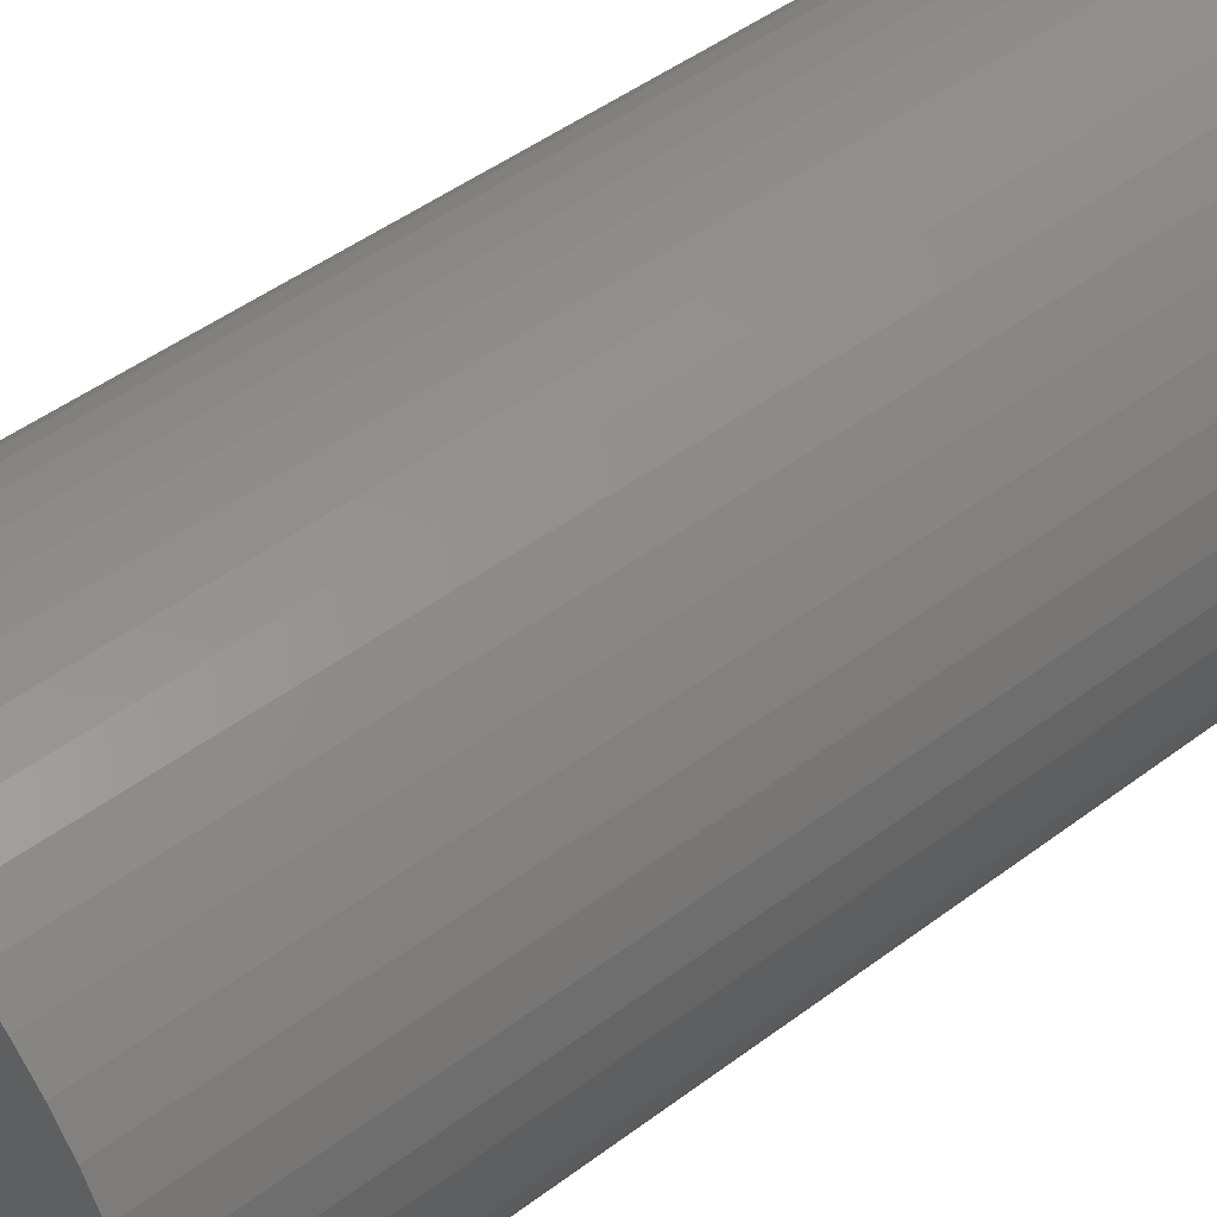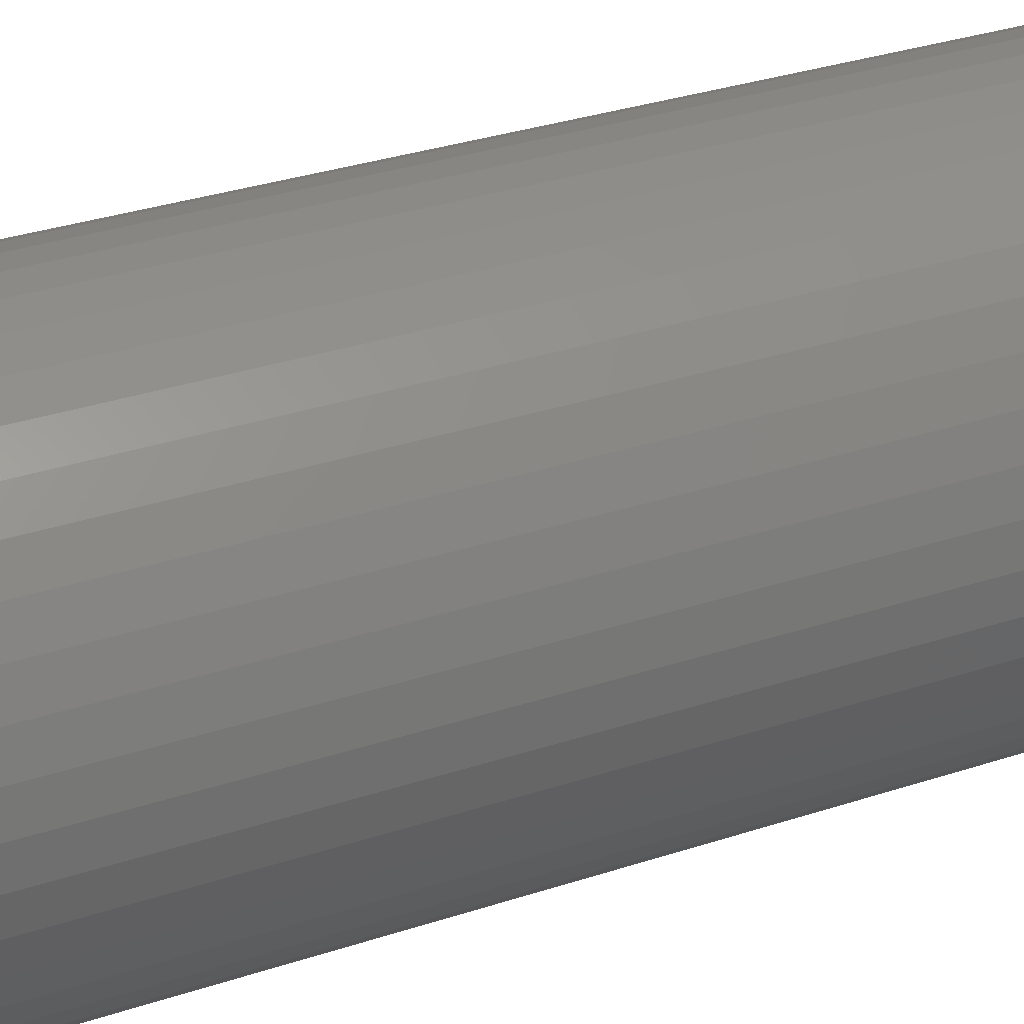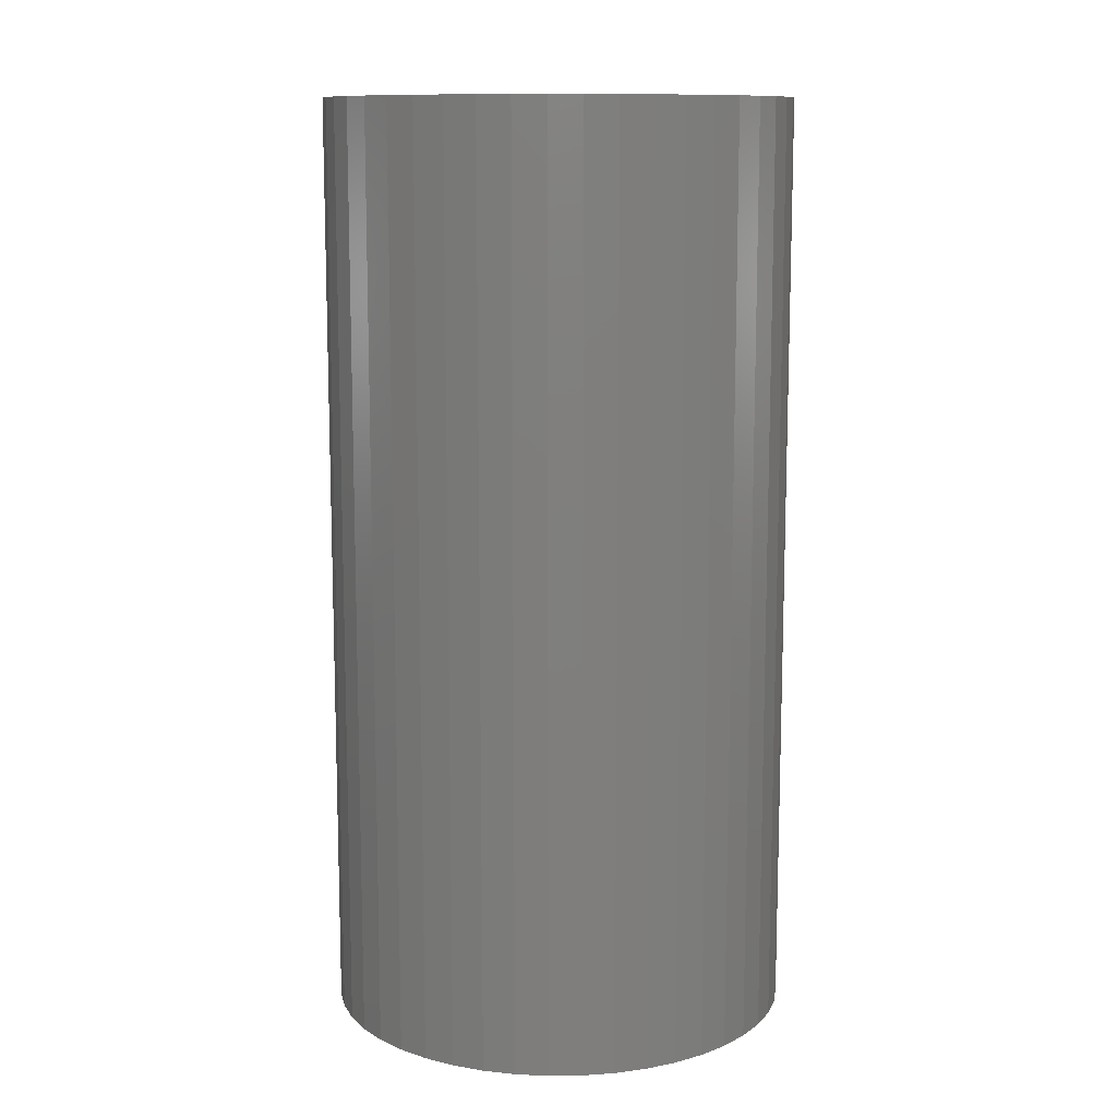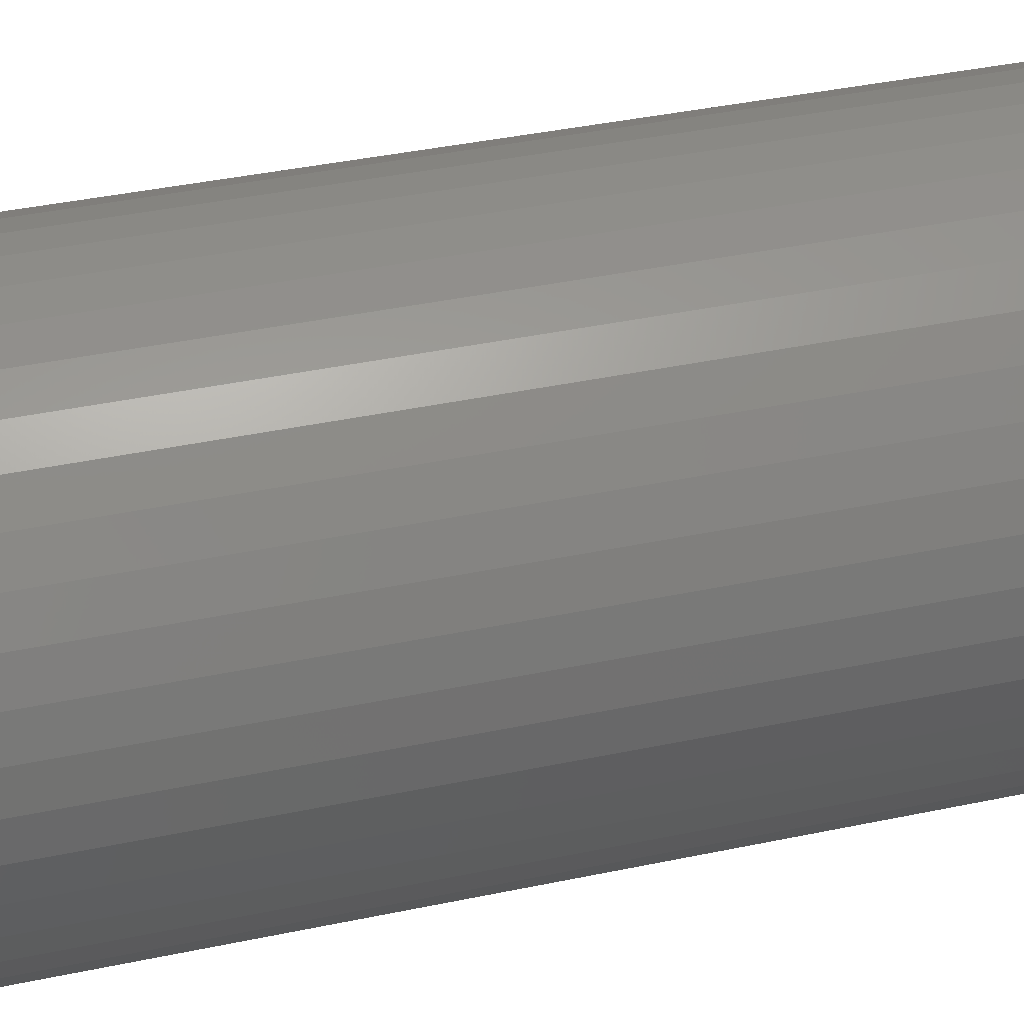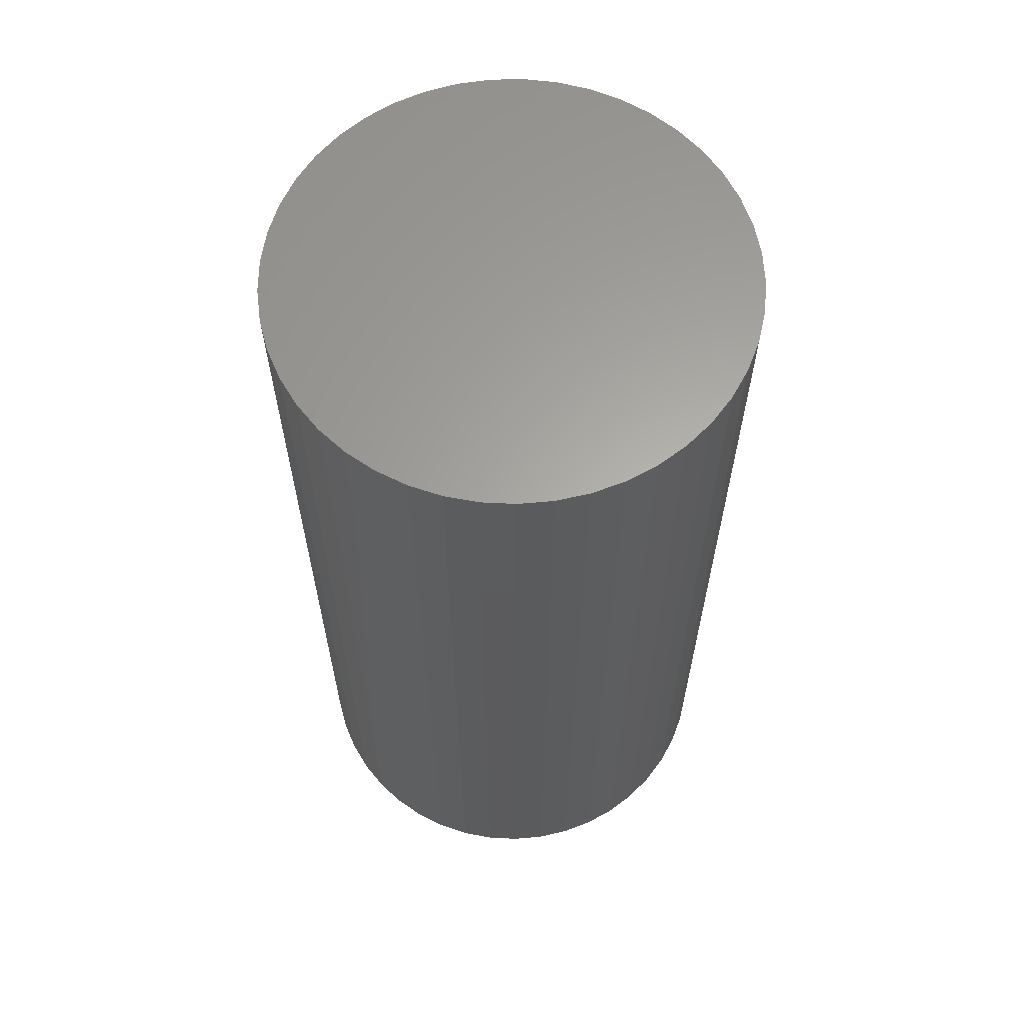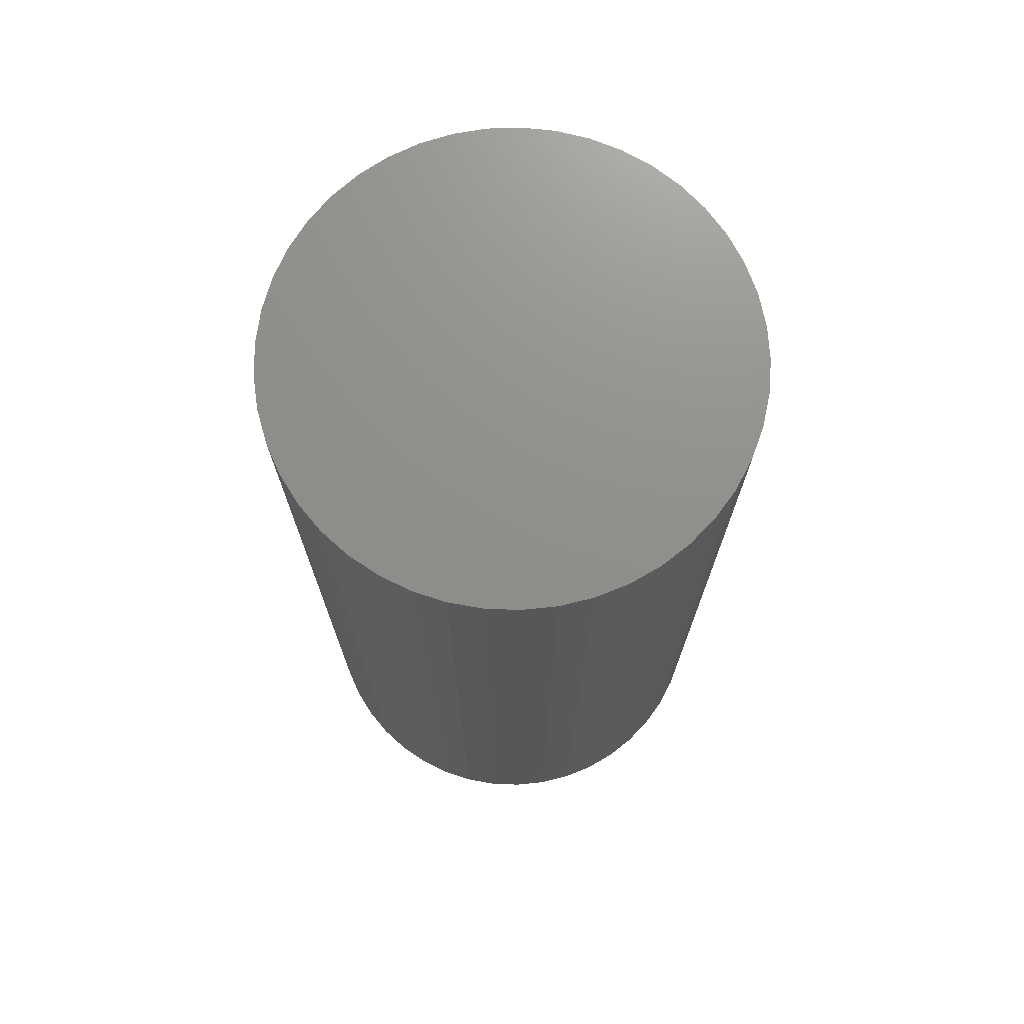
<metadata>
{"format":"stl","ext":"stl","renderer":"f3d","projection":"perspective","resolution":1024,"background":"white","views":[{"elev":47.2,"azim":-130.4,"up":"+Y"},{"elev":34.9,"azim":66.6,"up":"+Y"},{"elev":11.3,"azim":166.4,"up":"+Z"},{"elev":40.4,"azim":75.5,"up":"+Y"},{"elev":62.7,"azim":138.9,"up":"+Z"},{"elev":72.8,"azim":-45.9,"up":"+Z"}]}
</metadata>
<code>
# stl→obj: 90 verts, 176 faces
v -3.998 0.14 0
v -3.804 1.236 0
v -3.978 -0.418 0
v -3.939 0.695 0
v -3.998 0.14 16
v -3.939 0.695 16
v -3.804 1.236 16
v -3.978 -0.418 16
v -3.595 1.753 0
v -2.12 3.392 0
v -0.557 3.961 0
v 3.316 2.237 0
v -2.351 -3.236 0
v -2.12 3.392 16
v -3.595 1.753 16
v -0.557 3.961 16
v 3.316 2.237 16
v -3.881 -0.968 0
v -3.881 -0.968 16
v -3.709 -1.498 16
v -3.152 -2.463 16
v -3.709 -1.498 0
v -3.152 -2.463 0
v -3.464 -2 0
v -3.464 -2 16
v -2.571 3.064 0
v -3.316 2.237 0
v -2.973 2.677 0
v -3.316 2.237 16
v -2.571 3.064 16
v -2.973 2.677 16
v -2.779 -2.877 0
v -2.351 -3.236 16
v -2.779 -2.877 16
v 3.881 -0.968 0
v 1.878 -3.532 0
v 3.881 -0.968 16
v -1.878 -3.532 0
v -1.878 -3.532 16
v -1.627 3.654 0
v -1.627 3.654 16
v -0.832 -3.913 16
v -1.368 -3.759 0
v -1.368 -3.759 16
v -1.103 3.845 0
v -1.103 3.845 16
v -0.832 -3.913 0
v -0.279 -3.99 16
v -0.279 -3.99 0
v 2.973 2.677 0
v 2.12 3.392 0
v 1.103 3.845 0
v 0 4 0
v 0 4 16
v 0.832 -3.913 0
v 0.279 -3.99 0
v 0.832 -3.913 16
v 1.878 -3.532 16
v 0.279 -3.99 16
v 0.557 3.961 16
v 0.557 3.961 0
v 1.103 3.845 16
v 1.368 -3.759 0
v 1.368 -3.759 16
v 1.627 3.654 16
v 1.627 3.654 0
v 2.12 3.392 16
v 3.464 -2 0
v 2.351 -3.236 0
v 3.464 -2 16
v 2.351 -3.236 16
v 2.571 3.064 0
v 2.571 3.064 16
v 2.973 2.677 16
v 2.779 -2.877 0
v 2.779 -2.877 16
v 3.152 -2.463 0
v 3.152 -2.463 16
v 3.595 1.753 0
v 3.595 1.753 16
v 3.709 -1.498 0
v 3.709 -1.498 16
v 3.978 -0.418 0
v 3.804 1.236 16
v 3.804 1.236 0
v 3.939 0.695 0
v 3.939 0.695 16
v 3.978 -0.418 16
v 3.998 0.14 16
v 3.998 0.14 0
f 1 2 3
f 1 4 2
f 1 5 6
f 1 6 4
f 5 7 6
f 5 3 8
f 3 9 10
f 3 2 9
f 3 10 11
f 3 12 13
f 3 11 12
f 3 5 1
f 8 14 15
f 8 7 5
f 8 15 7
f 8 16 14
f 8 17 16
f 8 18 19
f 4 6 7
f 4 7 2
f 18 8 3
f 19 20 21
f 19 21 8
f 19 22 20
f 2 7 15
f 2 15 9
f 22 18 23
f 22 19 18
f 20 24 25
f 9 26 10
f 9 27 28
f 9 28 26
f 9 15 29
f 9 29 27
f 15 14 30
f 15 31 29
f 15 30 31
f 24 20 22
f 25 21 20
f 25 23 21
f 27 29 31
f 27 31 28
f 23 18 3
f 23 24 22
f 23 13 32
f 23 25 24
f 21 33 8
f 21 32 34
f 28 31 30
f 28 30 26
f 32 21 23
f 34 13 33
f 26 30 14
f 26 14 10
f 13 23 3
f 13 12 35
f 13 35 36
f 13 34 32
f 33 37 17
f 33 21 34
f 33 17 8
f 33 38 39
f 10 40 11
f 10 14 41
f 10 41 40
f 14 16 41
f 38 33 13
f 39 42 33
f 39 43 44
f 40 45 11
f 40 41 46
f 40 46 45
f 41 16 46
f 43 39 38
f 44 42 39
f 44 47 42
f 45 46 16
f 45 16 11
f 47 38 13
f 47 43 38
f 47 44 43
f 42 48 33
f 42 49 48
f 11 50 12
f 11 51 50
f 11 52 51
f 11 53 52
f 11 16 54
f 11 54 53
f 49 47 13
f 49 36 55
f 49 55 56
f 49 42 47
f 49 56 48
f 48 57 58
f 48 58 33
f 48 59 57
f 48 56 59
f 53 60 61
f 54 16 62
f 54 62 60
f 56 55 59
f 59 55 57
f 61 62 52
f 60 53 54
f 55 36 63
f 55 63 57
f 57 64 58
f 57 63 64
f 52 53 61
f 52 65 66
f 62 16 67
f 62 67 65
f 62 61 60
f 63 36 64
f 64 36 58
f 66 67 51
f 65 52 62
f 36 49 13
f 36 35 68
f 36 68 69
f 36 69 58
f 58 70 37
f 58 71 70
f 58 37 33
f 58 69 71
f 51 72 50
f 51 52 66
f 51 73 72
f 67 16 74
f 67 66 65
f 69 68 75
f 69 75 71
f 71 76 70
f 71 75 76
f 72 74 50
f 73 67 74
f 73 51 67
f 75 68 77
f 75 77 76
f 76 78 70
f 76 77 78
f 50 17 12
f 74 16 17
f 74 72 73
f 77 68 78
f 78 68 70
f 12 79 35
f 12 80 79
f 17 50 74
f 68 35 81
f 68 81 70
f 70 82 37
f 70 81 82
f 79 83 35
f 79 84 85
f 80 17 37
f 80 12 17
f 81 35 82
f 82 35 37
f 85 83 79
f 85 86 83
f 85 87 86
f 84 79 80
f 35 83 37
f 37 88 80
f 37 83 88
f 86 89 90
f 87 84 88
f 87 88 89
f 87 85 84
f 83 86 90
f 83 90 88
f 88 84 80
f 88 90 89
f 89 86 87

</code>
